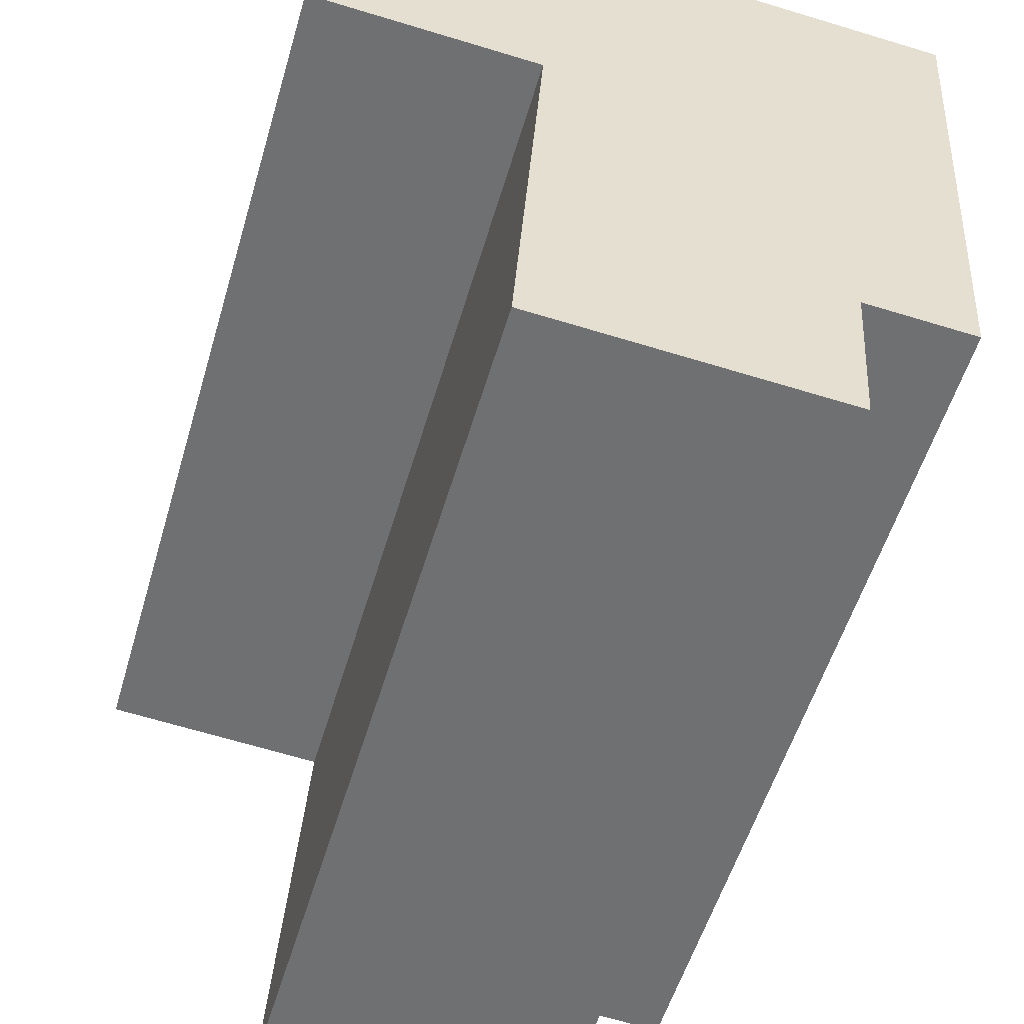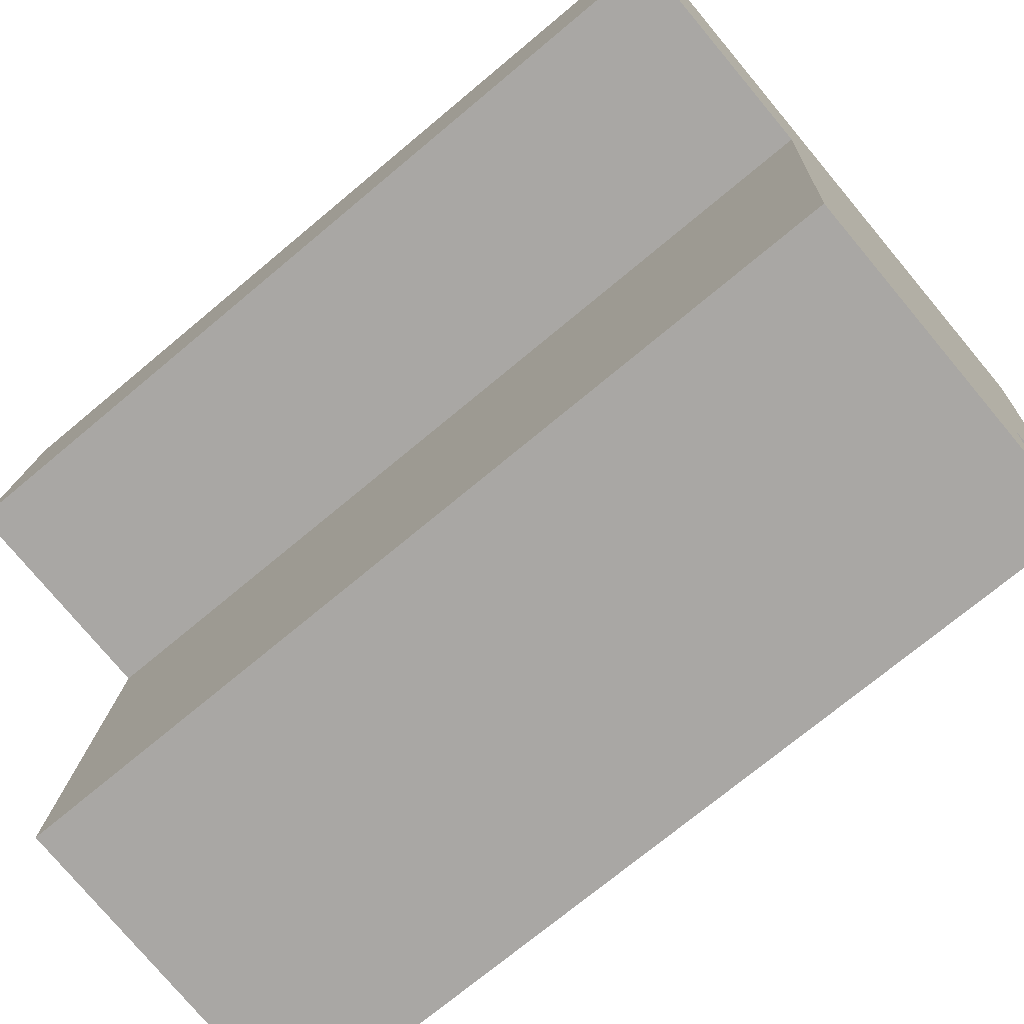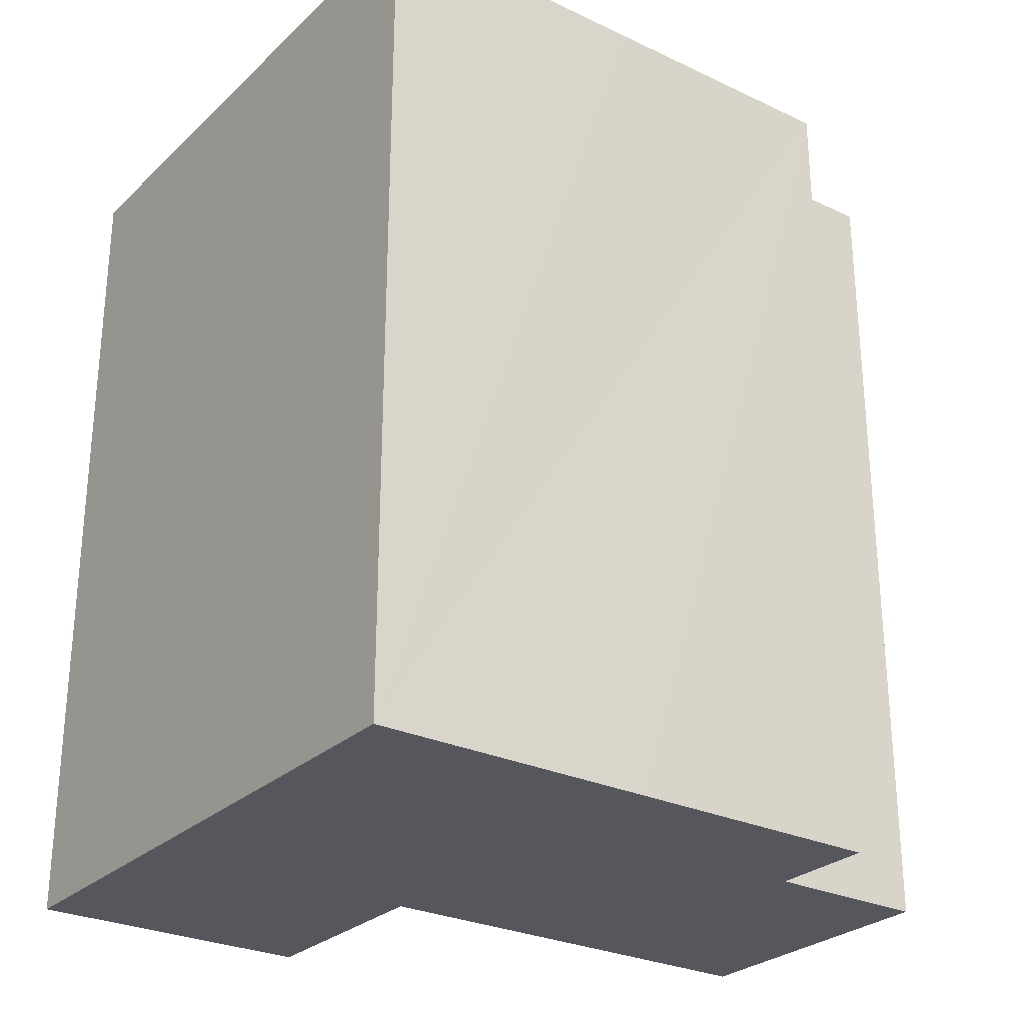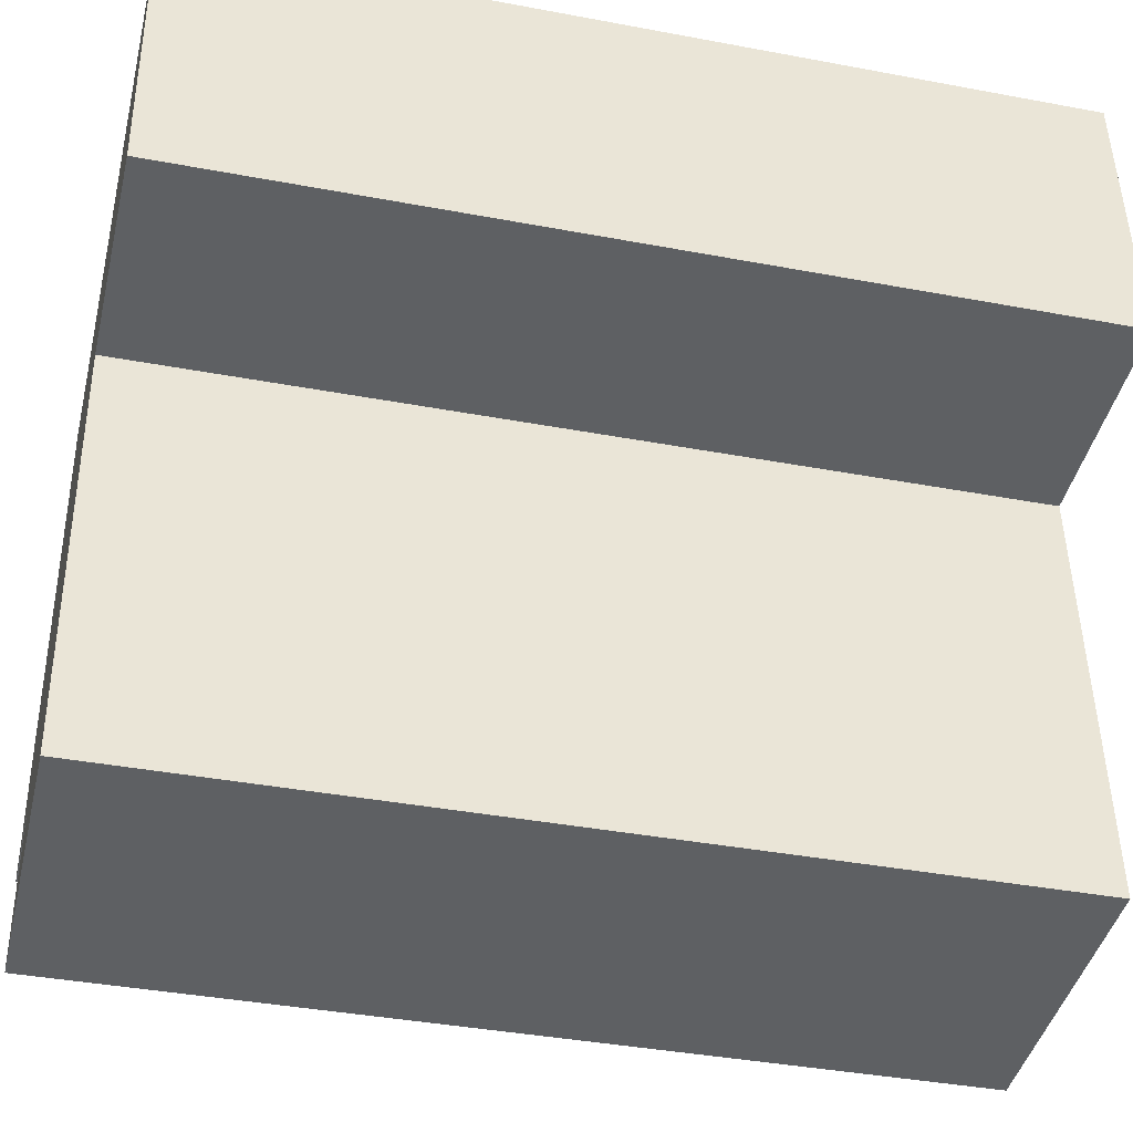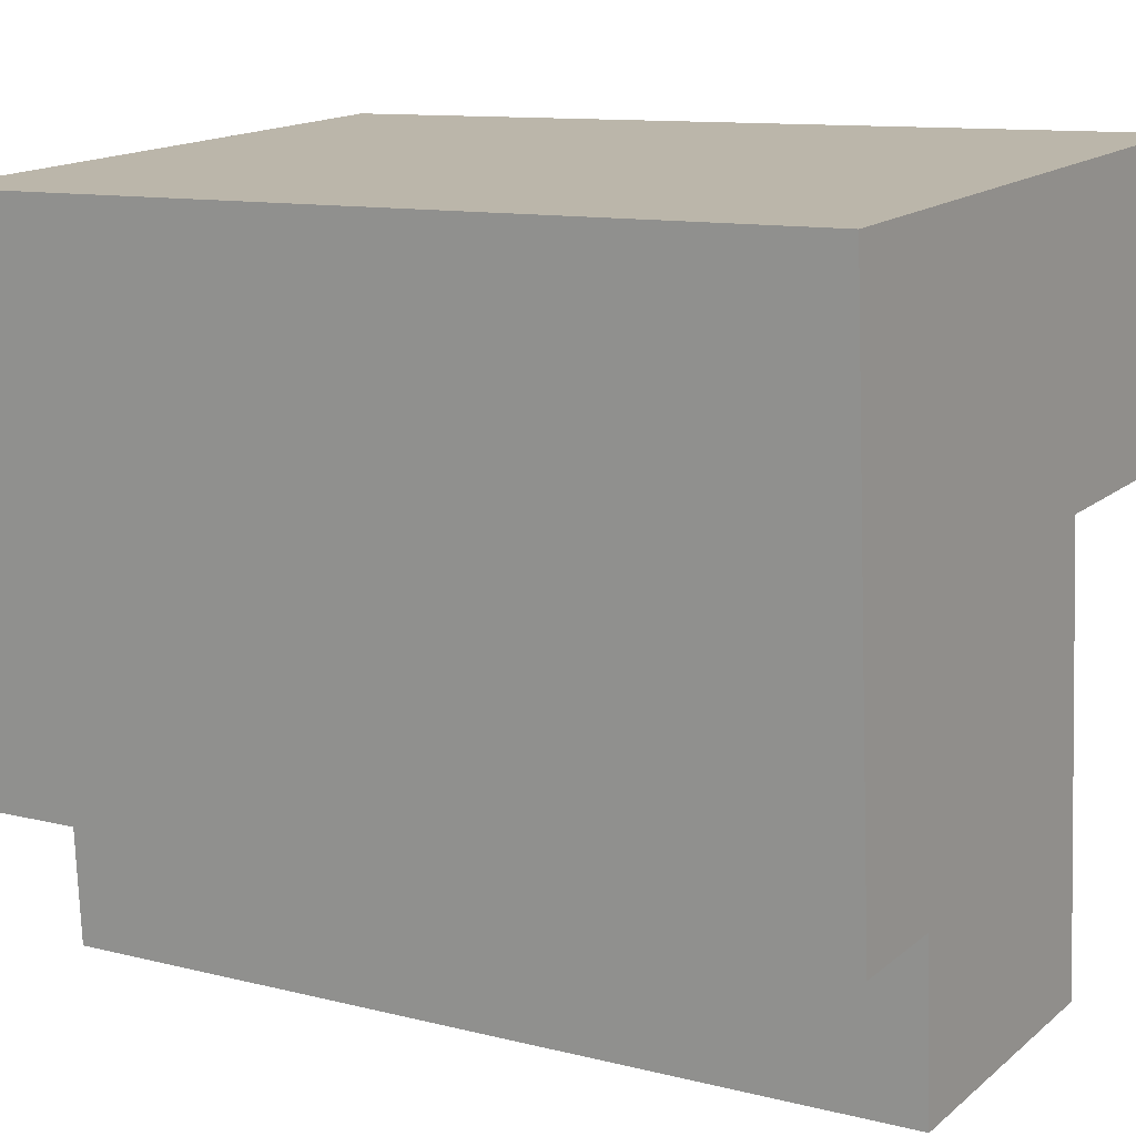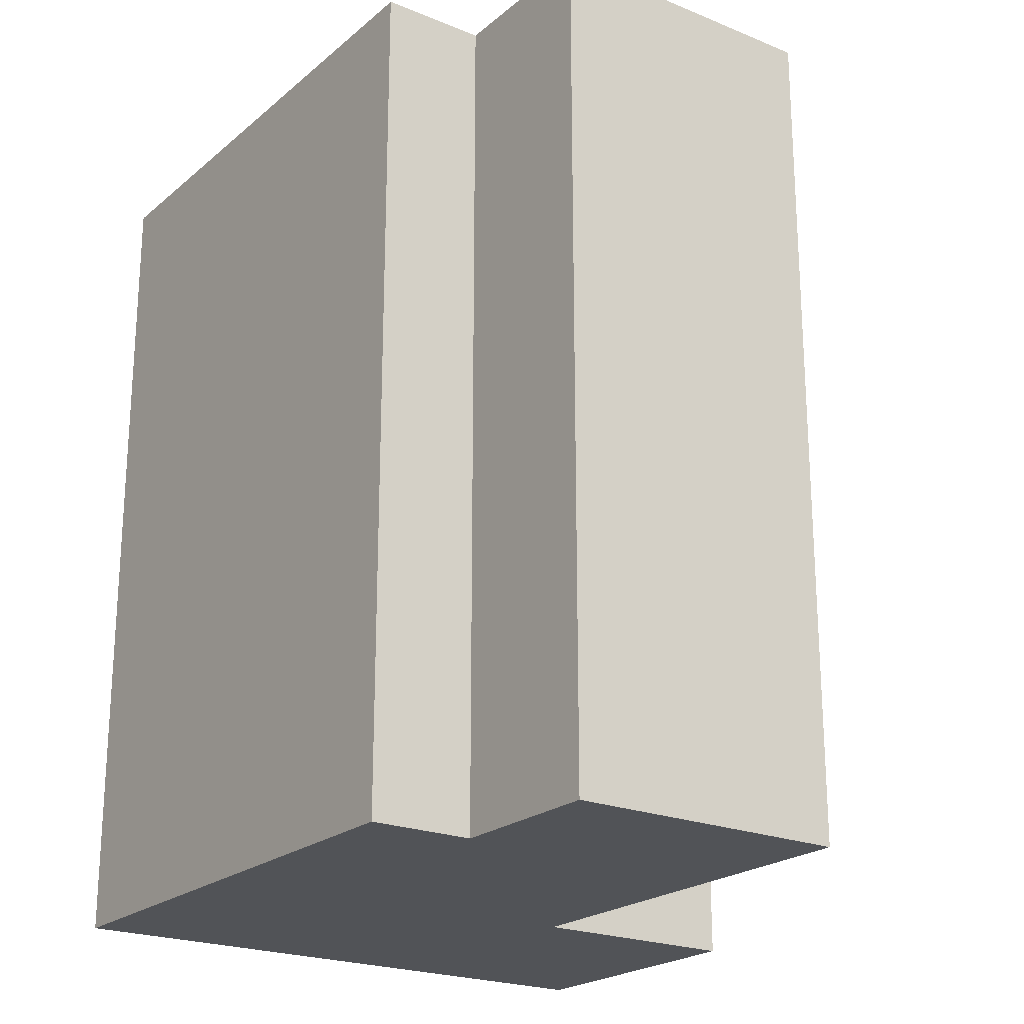
<metadata>
{"format":"obj","ext":"obj","renderer":"f3d","projection":"perspective","resolution":1024,"background":"white","views":[{"elev":-54.2,"azim":-16.3,"up":"+Z"},{"elev":-72.1,"azim":-50.0,"up":"+Z"},{"elev":-27.5,"azim":58.0,"up":"+Y"},{"elev":-38.5,"azim":-103.4,"up":"+Z"},{"elev":11.1,"azim":121.8,"up":"+Z"},{"elev":-22.1,"azim":148.5,"up":"+Y"}]}
</metadata>
<code>
v  6.157 27.82 -14.36
v  15.84 27.82 -9.643
v  15.48 27.82 -14.99
v  19.25 27.82 -9.875
v  20.46 27.82 7.928
v  19.83 27.82 -1.354
v  7.731 27.82 8.797
v  7.103 27.82 -0.4857
v  6.522 27.82 -9.007
v  0.0005939 27.82 -0.0008793
v  0.6342 27.82 9.282
v  7.103 2.968e-17 -0.4848
v  0.6336 -5.684e-16 9.282
v  0 0 0
v  17.06 -4.998e-16 8.162
v  6.521 5.515e-16 -9.006
v  6.156 8.79e-16 -14.35
v  15.84 5.904e-16 -9.642
v  15.48 9.179e-16 -14.99
v  20.46 -4.855e-16 7.929
v  19.25 6.046e-16 -9.875
v  19.83 8.287e-17 -1.353
g defaultobject
f 1 2 3
f 4 5 6
f 5 4 2
f 5 2 7
f 7 2 8
f 8 2 1
f 8 1 9
f 7 8 10
f 7 10 11
f 12 13 14
f 13 12 15
f 15 12 16
f 15 16 17
f 15 17 18
f 18 17 19
f 18 20 15
f 20 18 21
f 20 21 22
f 15 11 13
f 11 15 20
f 11 20 5
f 11 5 7
f 8 16 12
f 16 8 17
f 17 8 9
f 17 9 1
f 20 6 5
f 6 20 4
f 4 20 22
f 4 22 21
f 14 11 10
f 11 14 13
f 12 10 8
f 10 12 14
f 19 1 3
f 1 19 17
f 19 2 18
f 2 19 3
f 21 2 4
f 2 21 18

</code>
